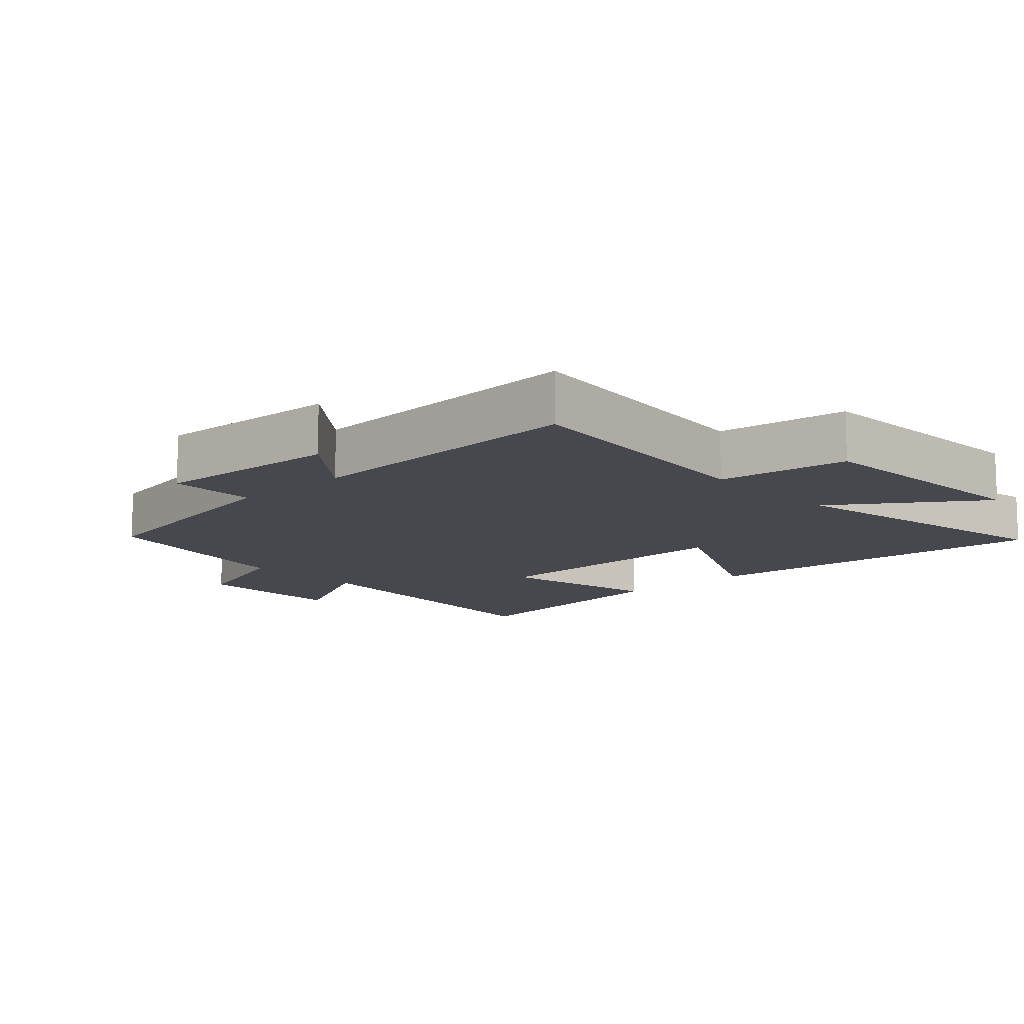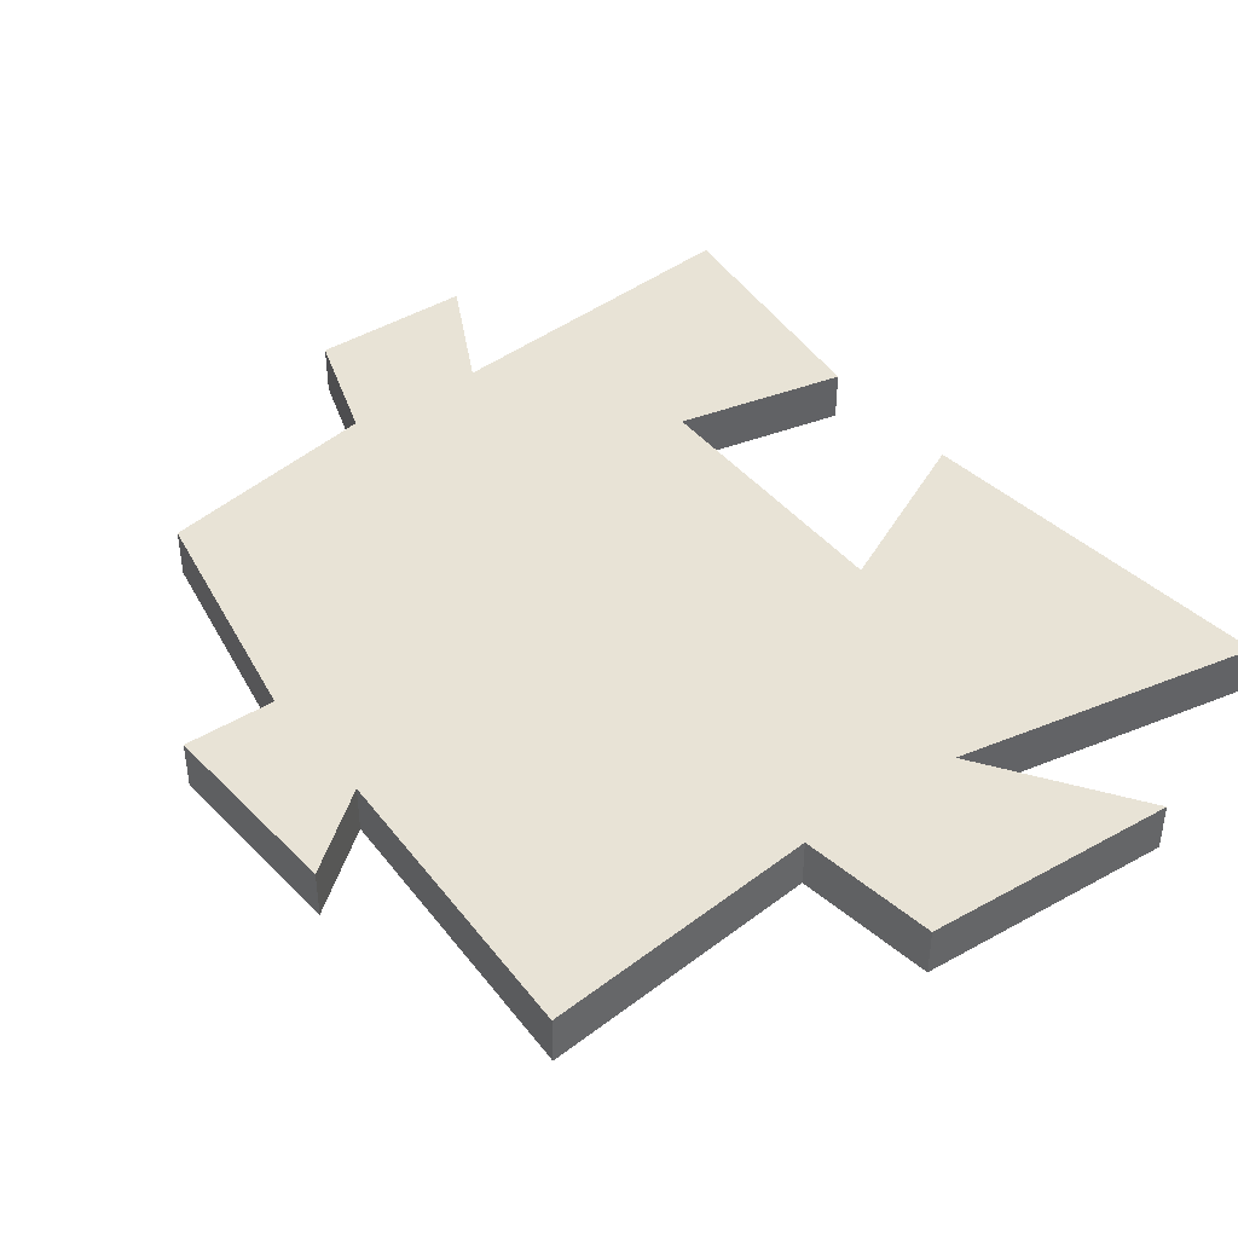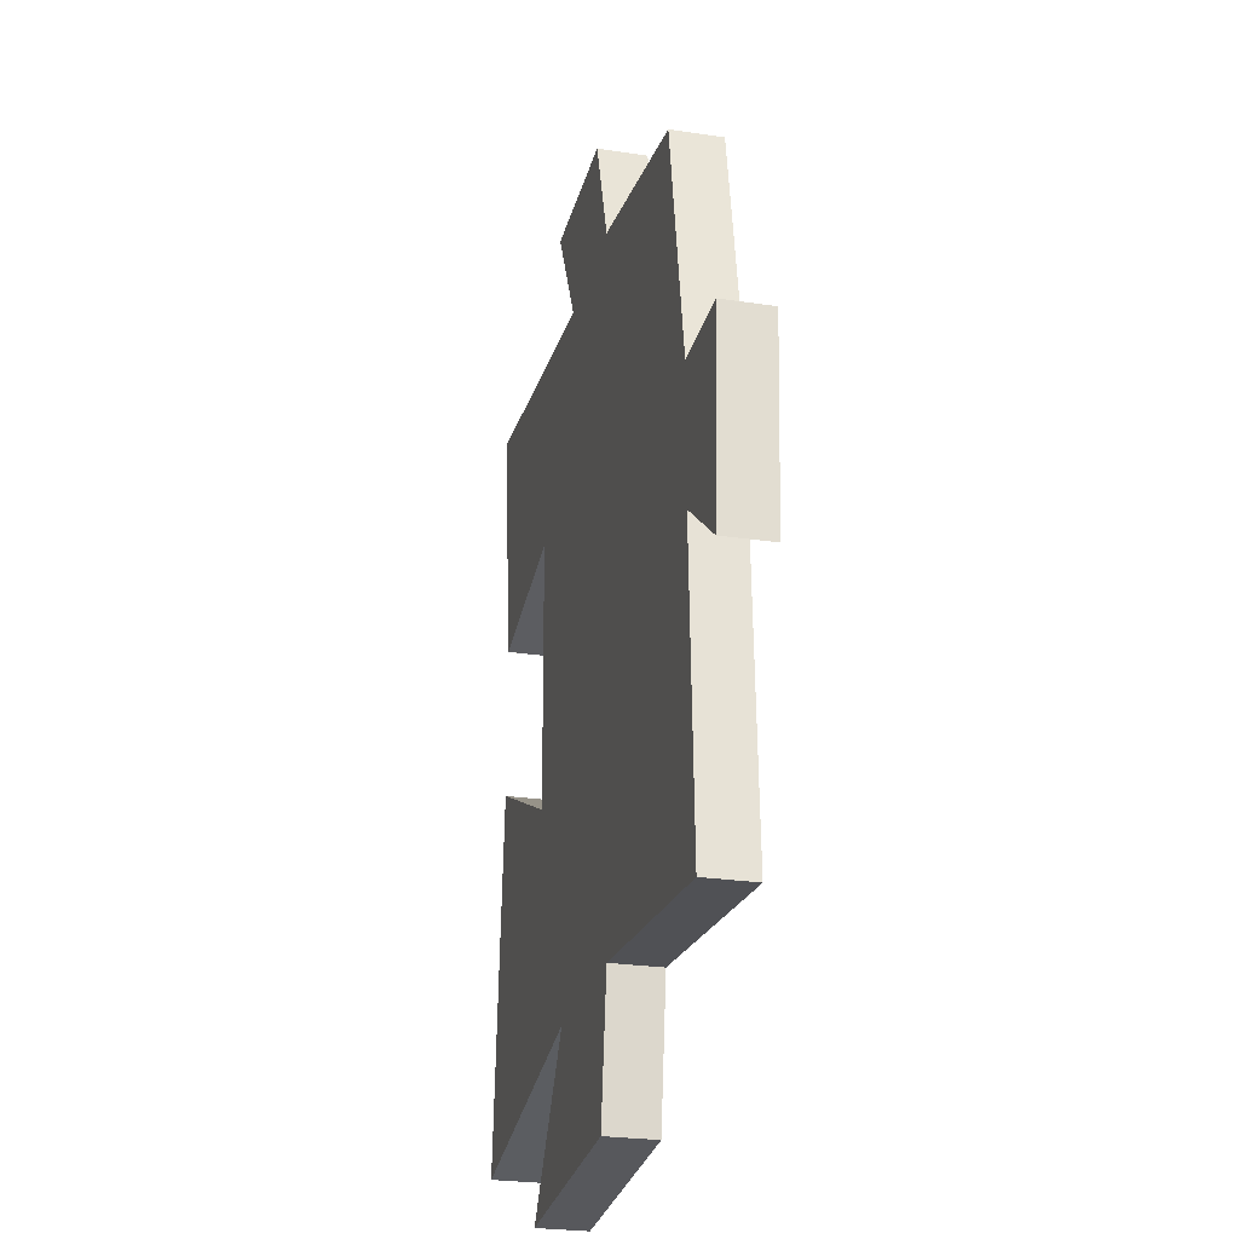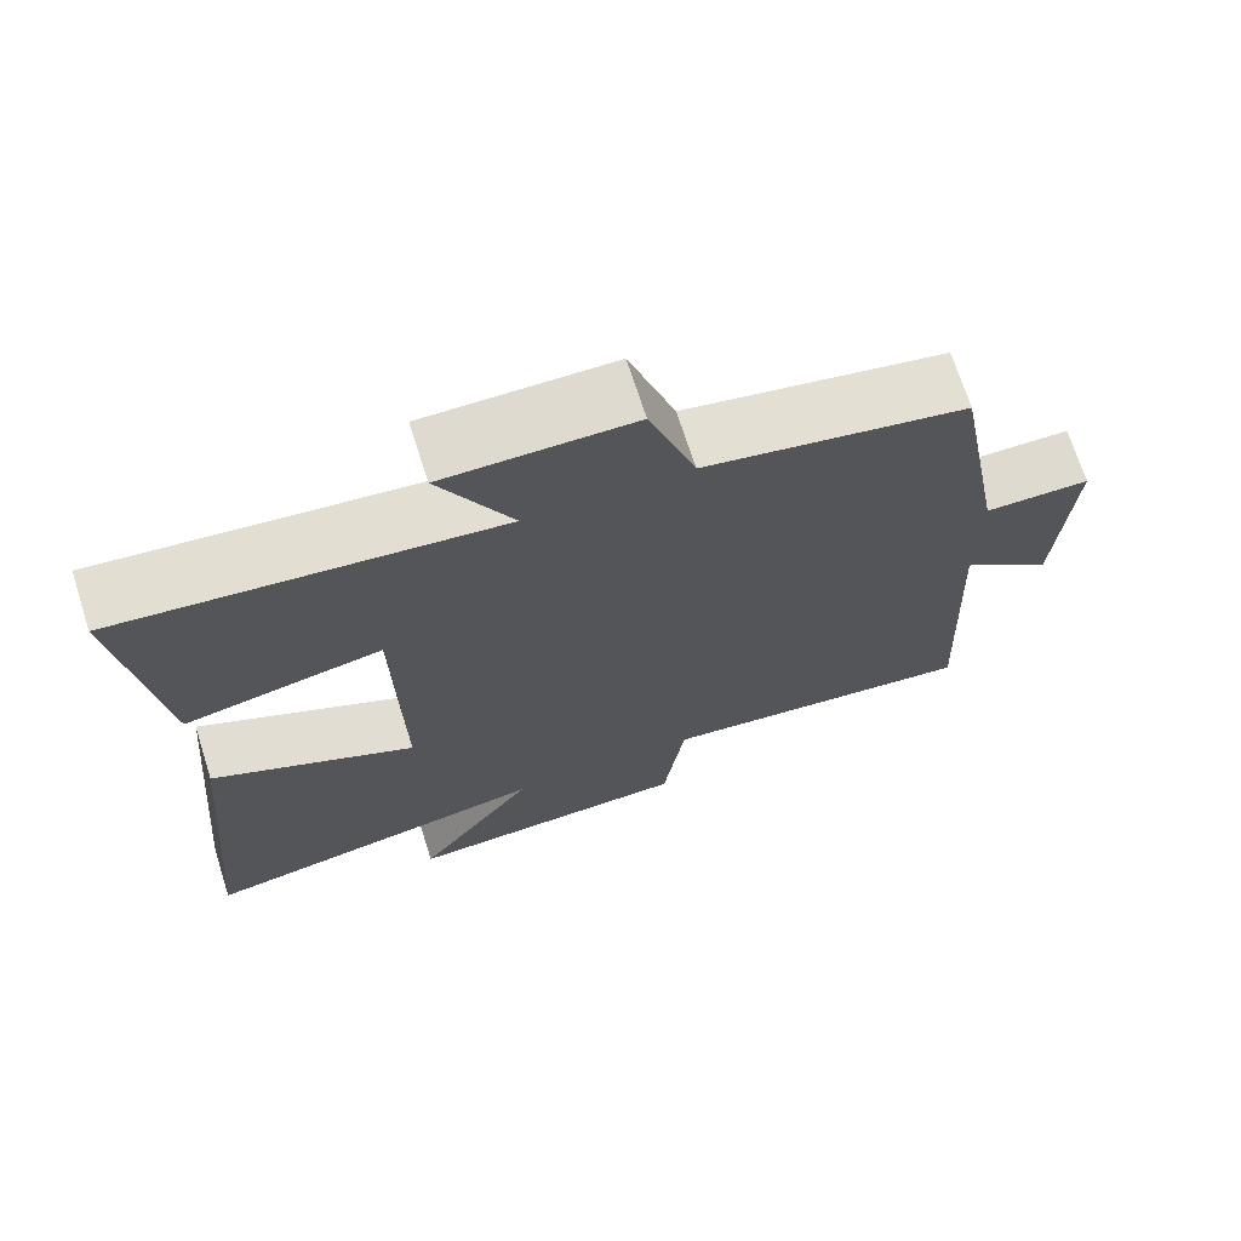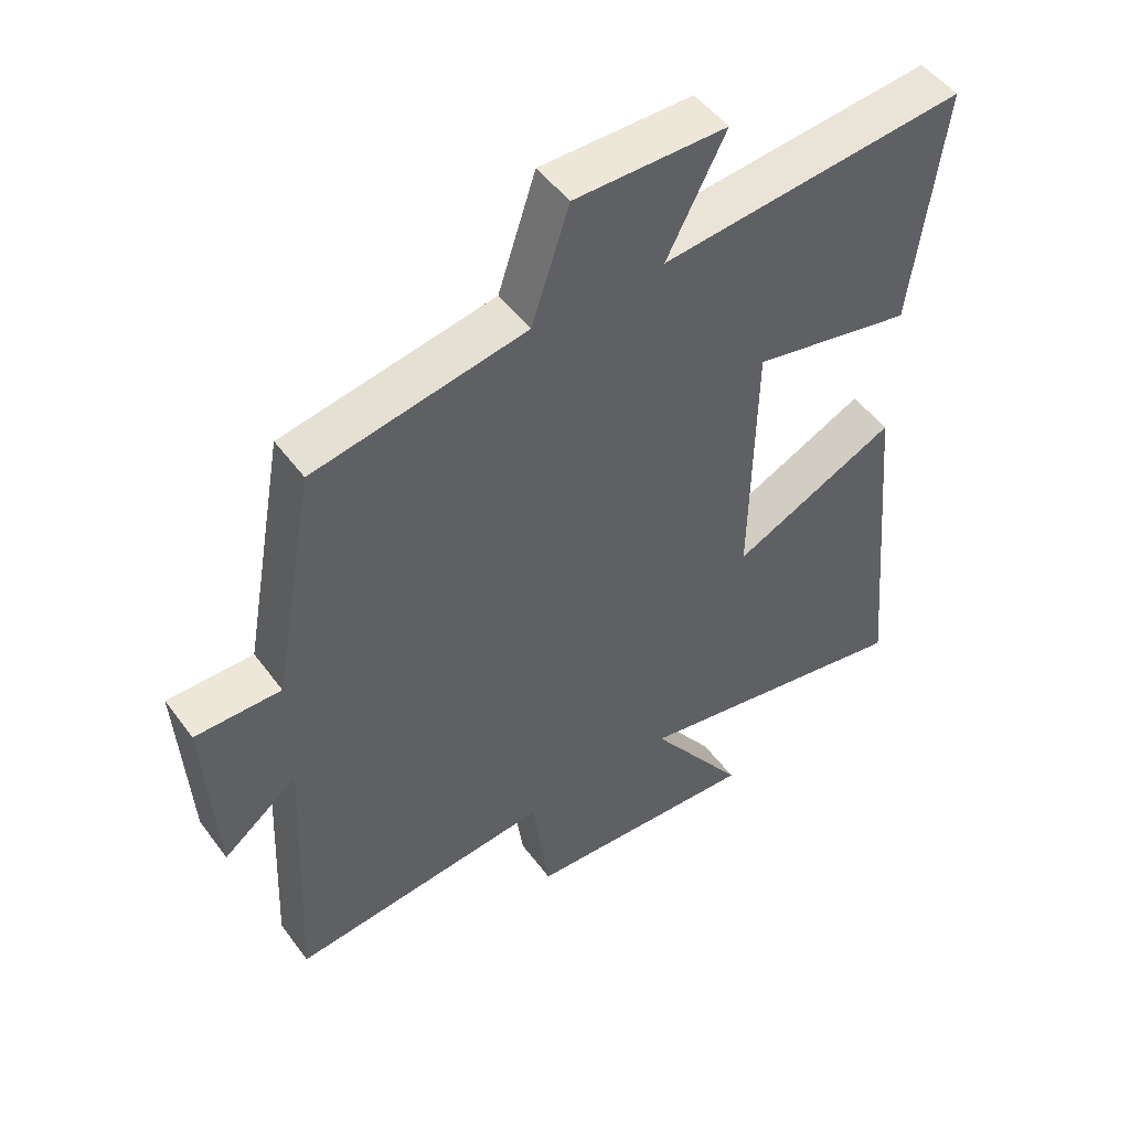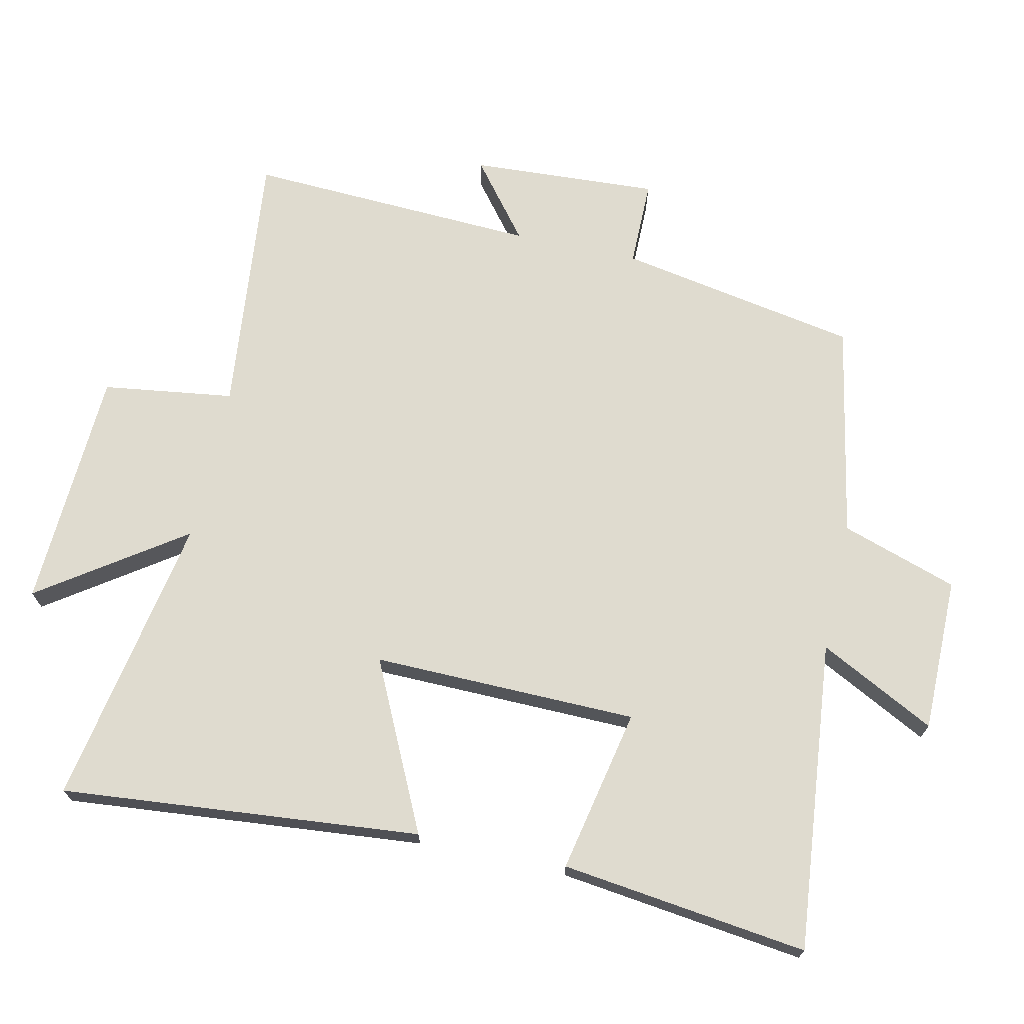
<metadata>
{"format":"obj","ext":"obj","renderer":"f3d","projection":"perspective","resolution":1024,"background":"white","views":[{"elev":-11.9,"azim":133.0,"up":"+Y"},{"elev":41.8,"azim":143.4,"up":"+Y"},{"elev":-26.0,"azim":76.5,"up":"+Z"},{"elev":70.6,"azim":-17.7,"up":"+Z"},{"elev":49.7,"azim":145.0,"up":"+Z"},{"elev":70.3,"azim":-77.6,"up":"+Y"}]}
</metadata>
<code>
v 0.52 0.07 -0.542
v 0.123 0.07 -0.5
v 0.096 0.07 -0.695
v -0.262 0.07 -0.713
v -0.115 0.07 -0.5
v -0.55 0.07 -0.579
v -0.5 0.07 -0.044
v -0.25 0.07 -0.164
v -0.256 0.07 0.23
v -0.5 0.07 0.18
v -0.546 0.07 0.547
v -0.084 0.07 0.5
v -0.173 0.07 0.673
v 0.057 0.07 0.673
v 0.114 0.07 0.5
v 0.435 0.07 0.439
v 0.5 0.07 0.081
v 0.63 0.07 0.081
v 0.614 0.07 -0.199
v 0.5 0.07 -0.109
v 0.52 0 -0.542
v 0.123 0 -0.5
v 0.096 0 -0.695
v -0.262 0 -0.713
v -0.115 0 -0.5
v -0.55 0 -0.579
v -0.5 0 -0.044
v -0.25 0 -0.164
v -0.256 0 0.23
v -0.5 0 0.18
v -0.546 0 0.547
v -0.084 0 0.5
v -0.173 0 0.673
v 0.057 0 0.673
v 0.114 0 0.5
v 0.435 0 0.439
v 0.5 0 0.081
v 0.63 0 0.081
v 0.614 0 -0.199
v 0.5 0 -0.109
f 17 18 19 20
f 15 16 17 20
f 15 20 1 2
f 12 13 14 15
f 12 15 2 3
f 9 10 11 12
f 8 9 12 3
f 5 6 7 8
f 5 8 3
f 3 4 5
f 40 39 38 37
f 40 37 36 35
f 22 21 40 35
f 35 34 33 32
f 23 22 35 32
f 32 31 30 29
f 23 32 29 28
f 28 27 26 25
f 23 28 25
f 25 24 23
f 1 21 22 2
f 2 22 23 3
f 3 23 24 4
f 4 24 25 5
f 5 25 26 6
f 6 26 27 7
f 7 27 28 8
f 8 28 29 9
f 9 29 30 10
f 10 30 31 11
f 11 31 32 12
f 12 32 33 13
f 13 33 34 14
f 14 34 35 15
f 15 35 36 16
f 16 36 37 17
f 17 37 38 18
f 18 38 39 19
f 19 39 40 20
f 20 40 21 1

</code>
